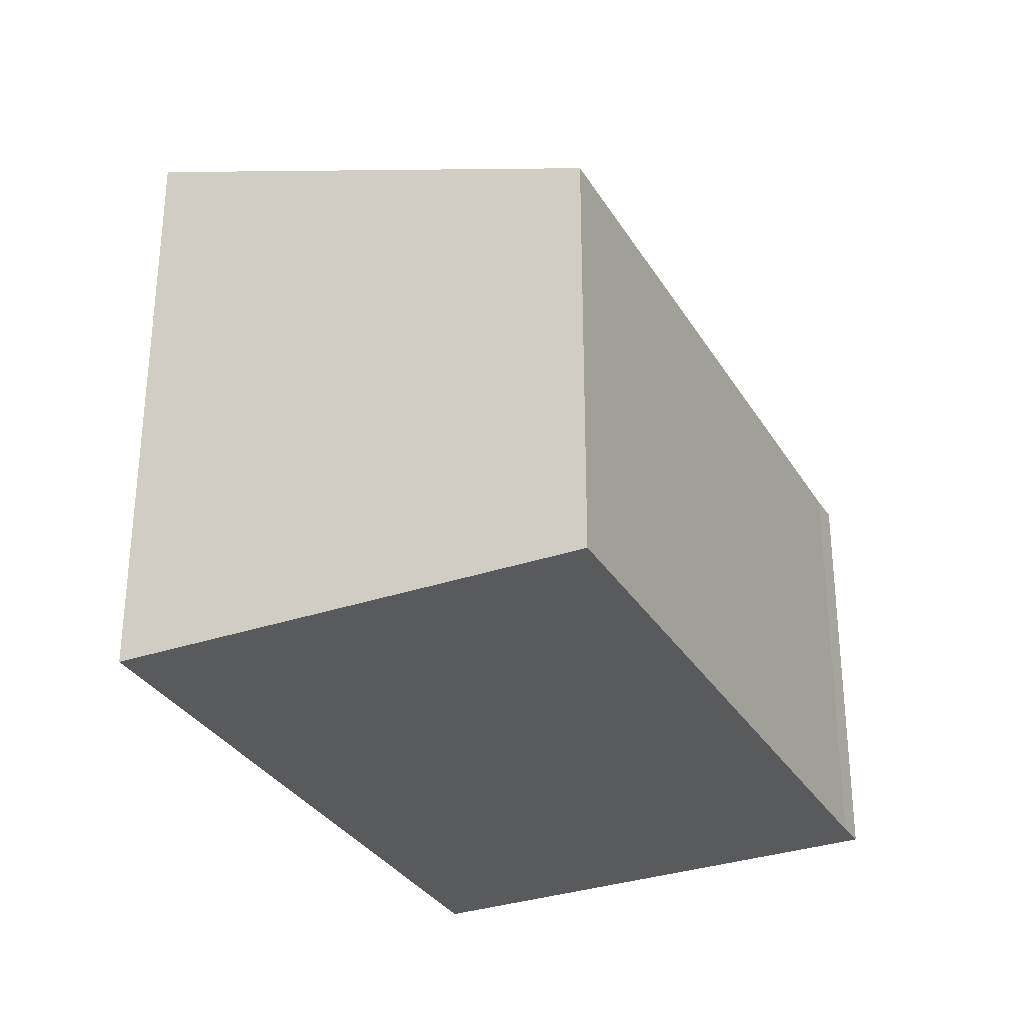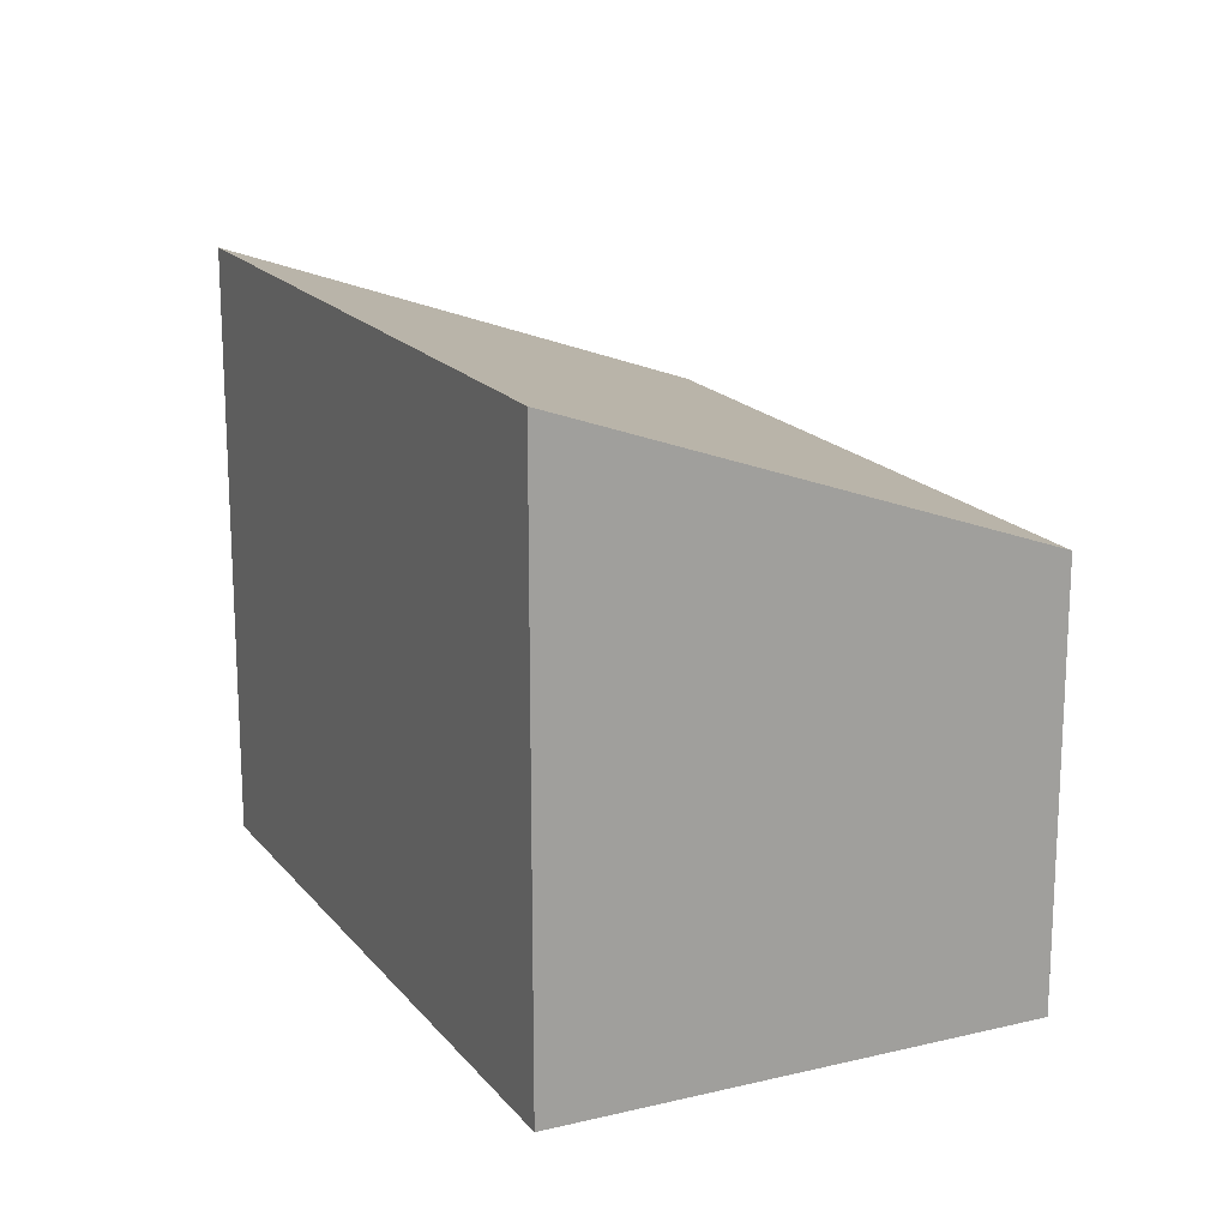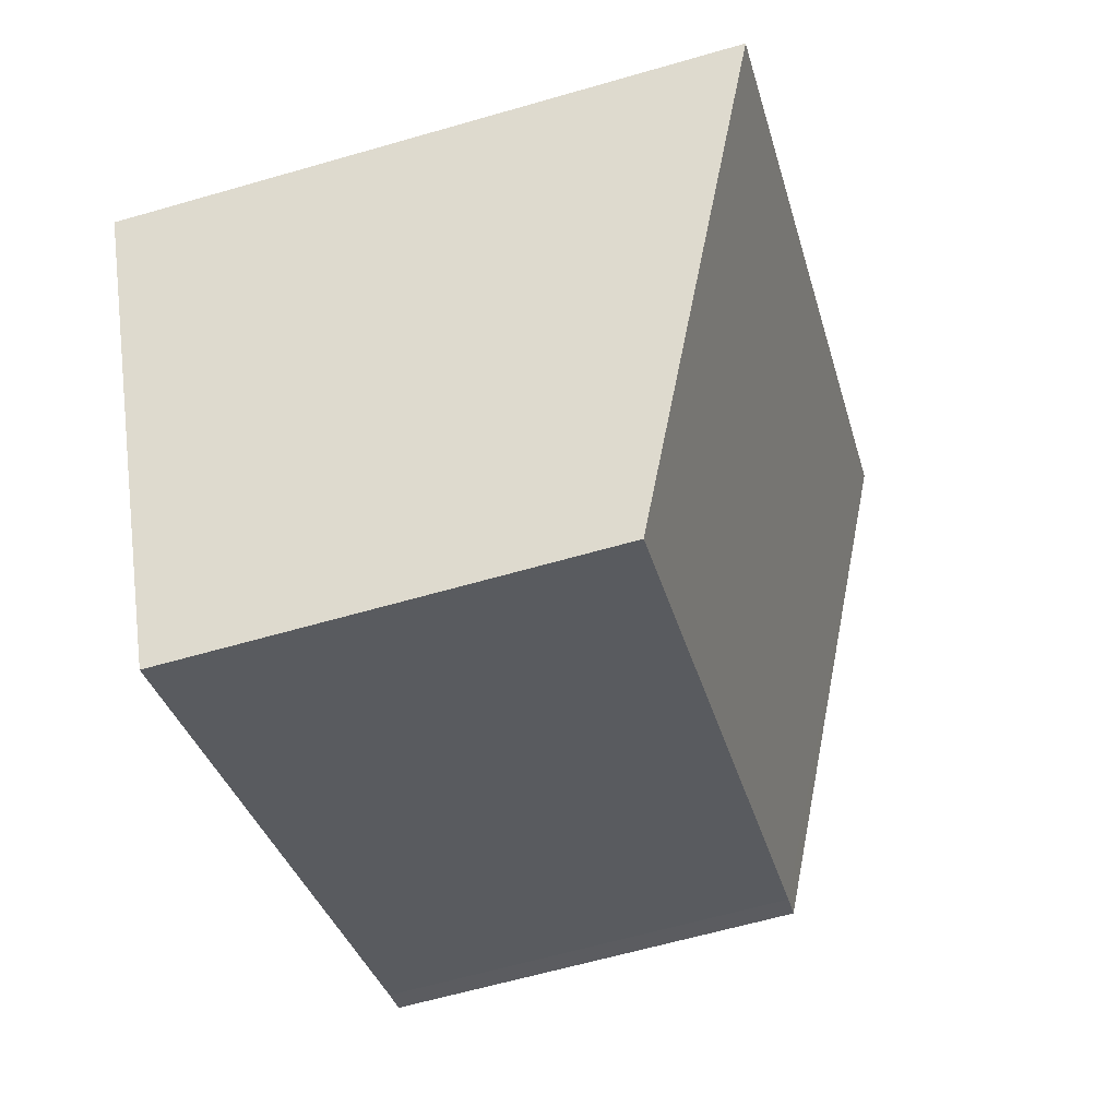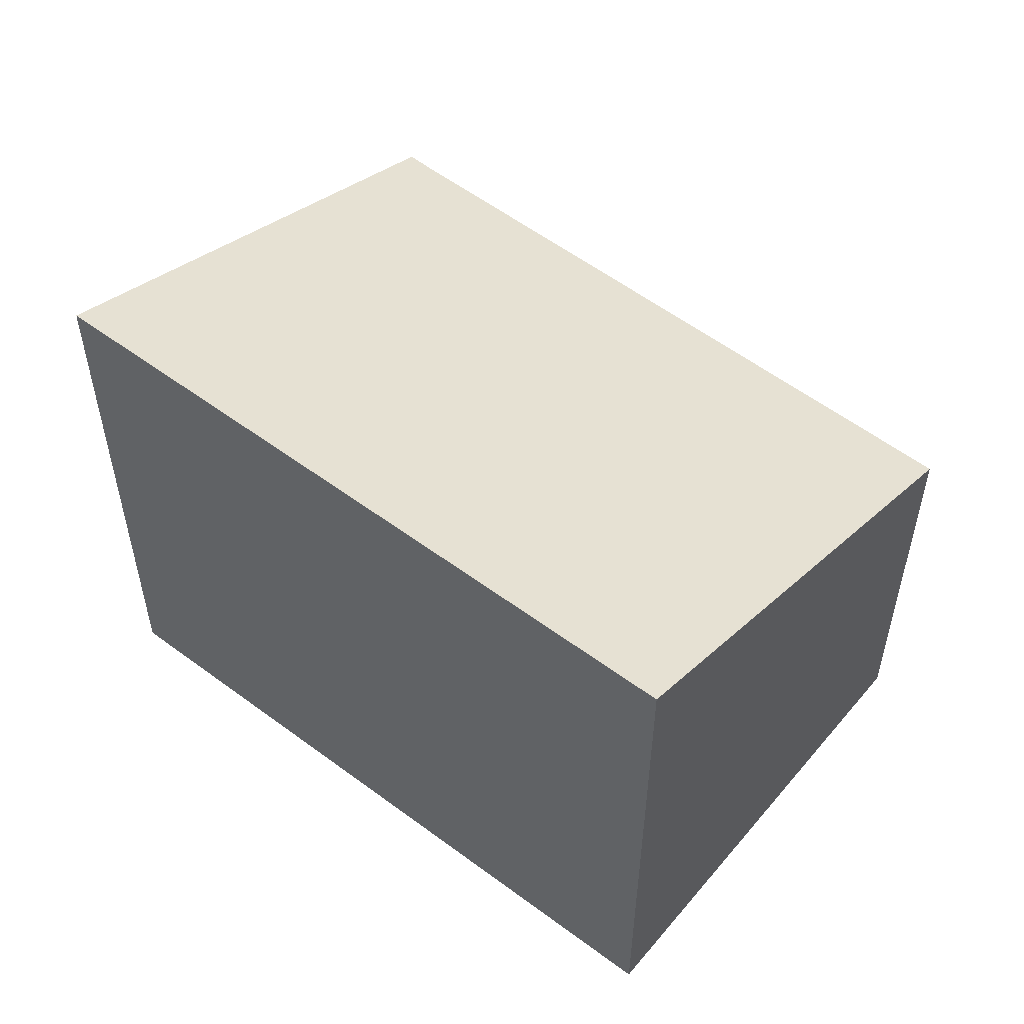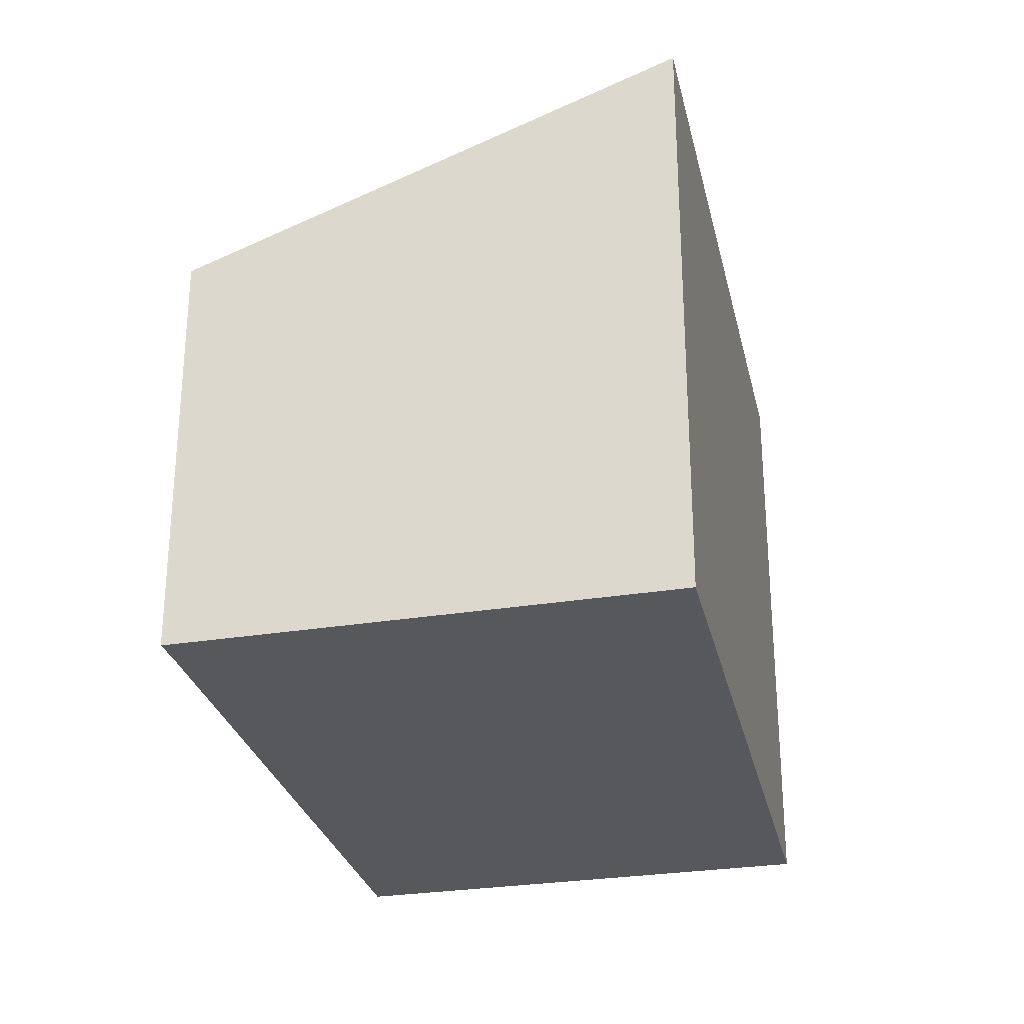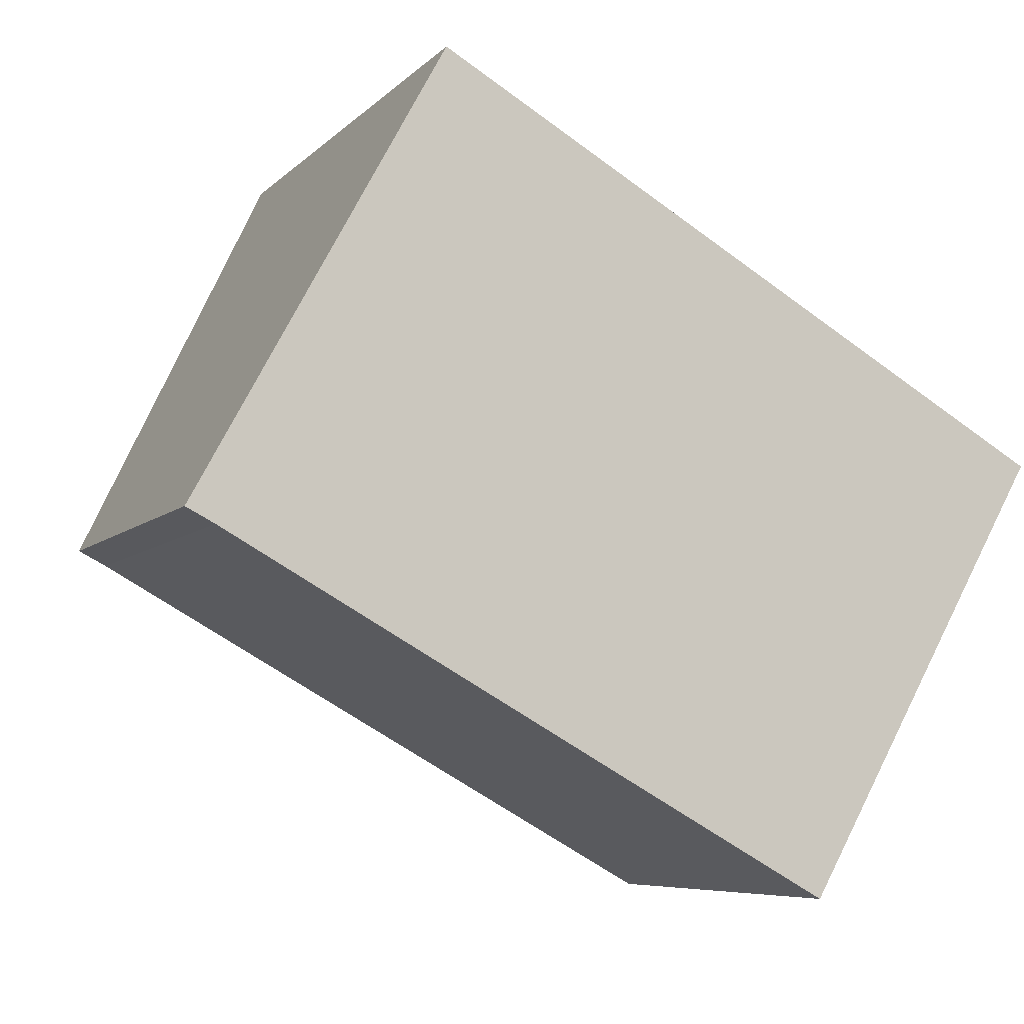
<metadata>
{"format":"obj","ext":"obj","renderer":"f3d","projection":"perspective","resolution":1024,"background":"white","views":[{"elev":-31.2,"azim":145.3,"up":"+Y"},{"elev":17.9,"azim":94.1,"up":"+Y"},{"elev":-62.8,"azim":106.3,"up":"+Z"},{"elev":55.0,"azim":68.3,"up":"+Y"},{"elev":-28.8,"azim":-47.5,"up":"+Y"},{"elev":-6.7,"azim":-22.5,"up":"+Z"}]}
</metadata>
<code>
v  7.953 5.417 -4.424
v  3.081 7.618 5.611
v  11 7.618 1.015
v  0.357 5.365 -0.184
v  0.009 5.364 0.015
v  0 5.358 3.281e-16
v  0.009 -9.185e-19 0.015
v  0 0 0
v  3.081 -3.436e-16 5.611
v  11 -6.215e-17 1.015
v  7.953 2.709e-16 -4.424
v  0.357 1.127e-17 -0.184
g defaultobject
f 1 2 3
f 2 1 4
f 2 4 5
f 5 4 6
f 6 7 5
f 7 6 8
f 5 9 2
f 9 5 7
f 9 3 2
f 3 9 10
f 10 1 3
f 1 10 11
f 12 6 4
f 6 12 8
f 11 4 1
f 4 11 12
f 12 7 8
f 7 10 9
f 10 7 12
f 10 12 11

</code>
